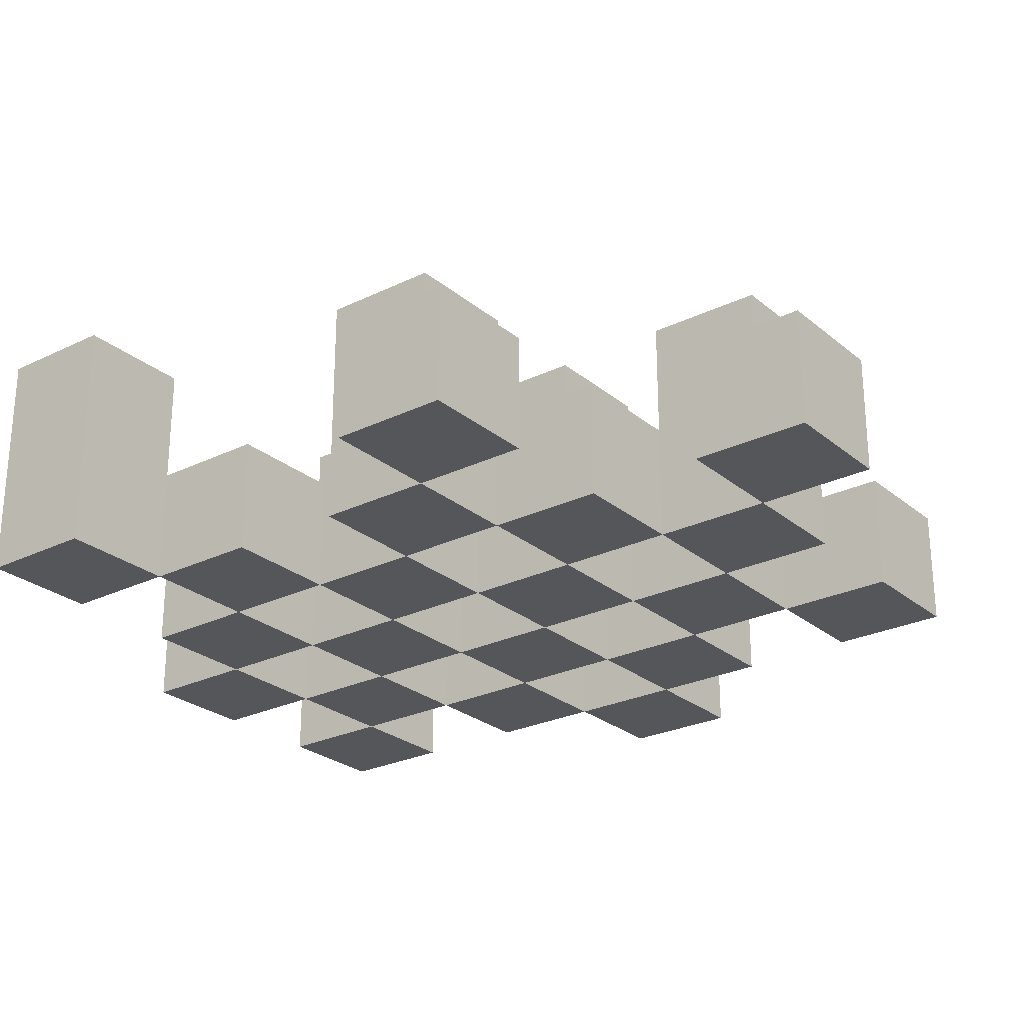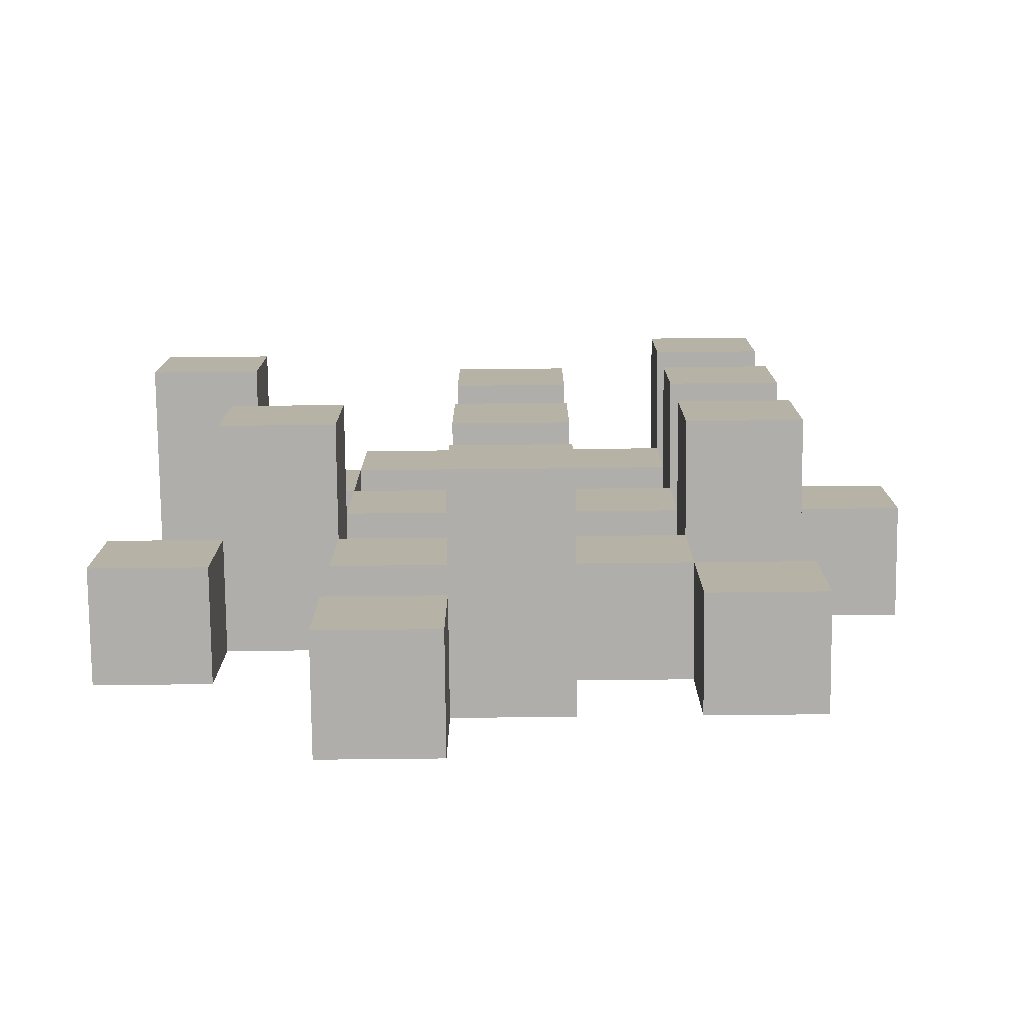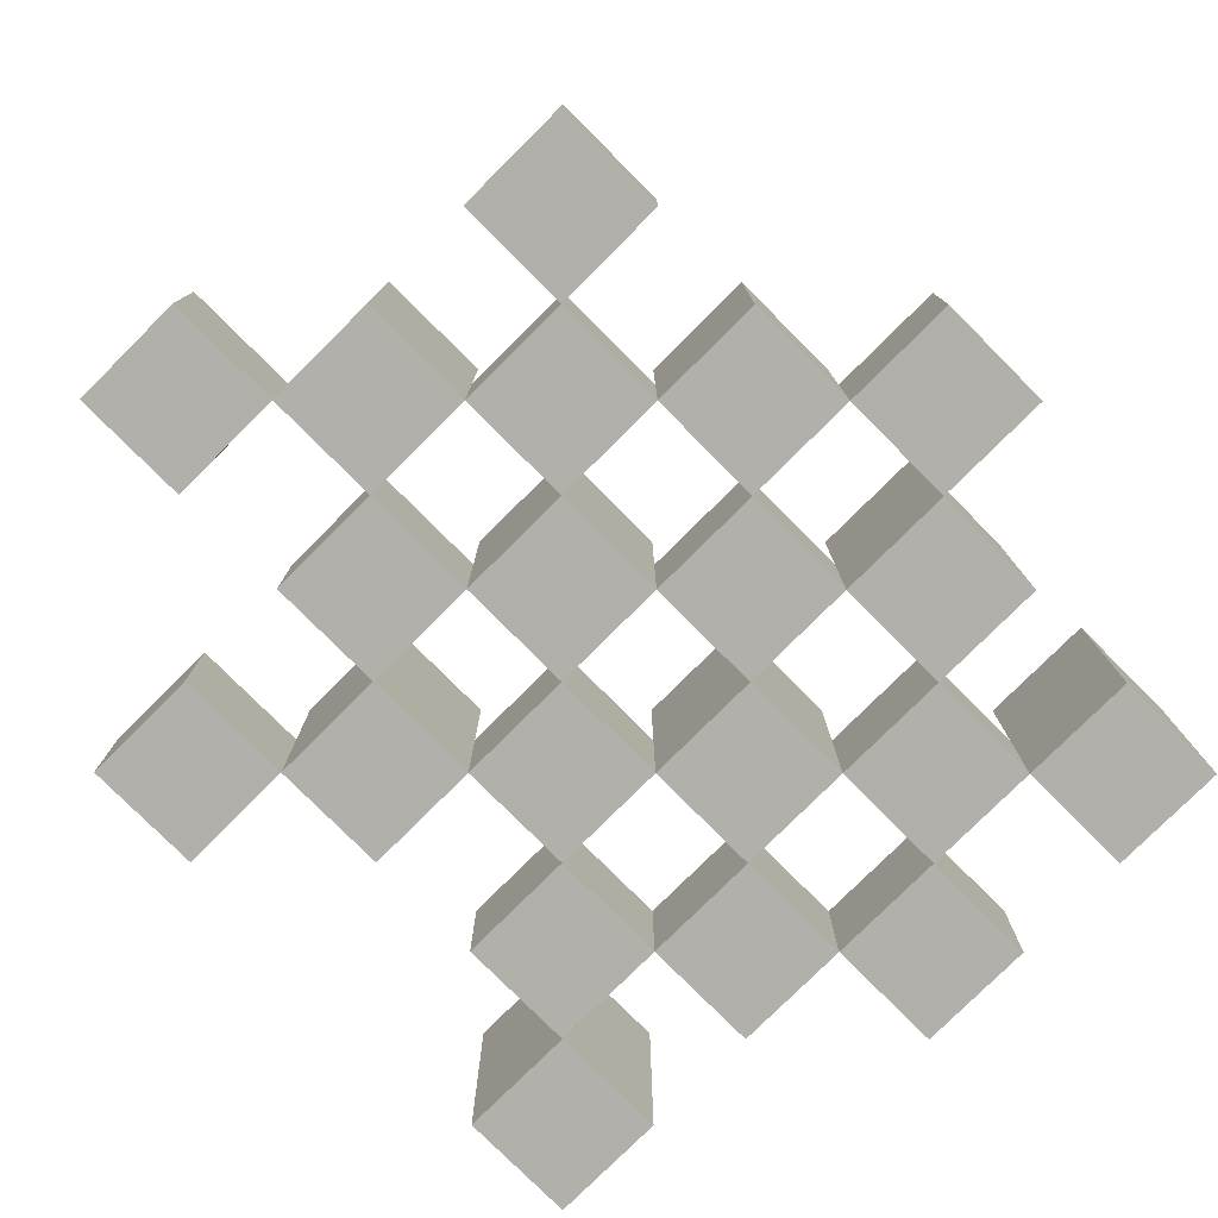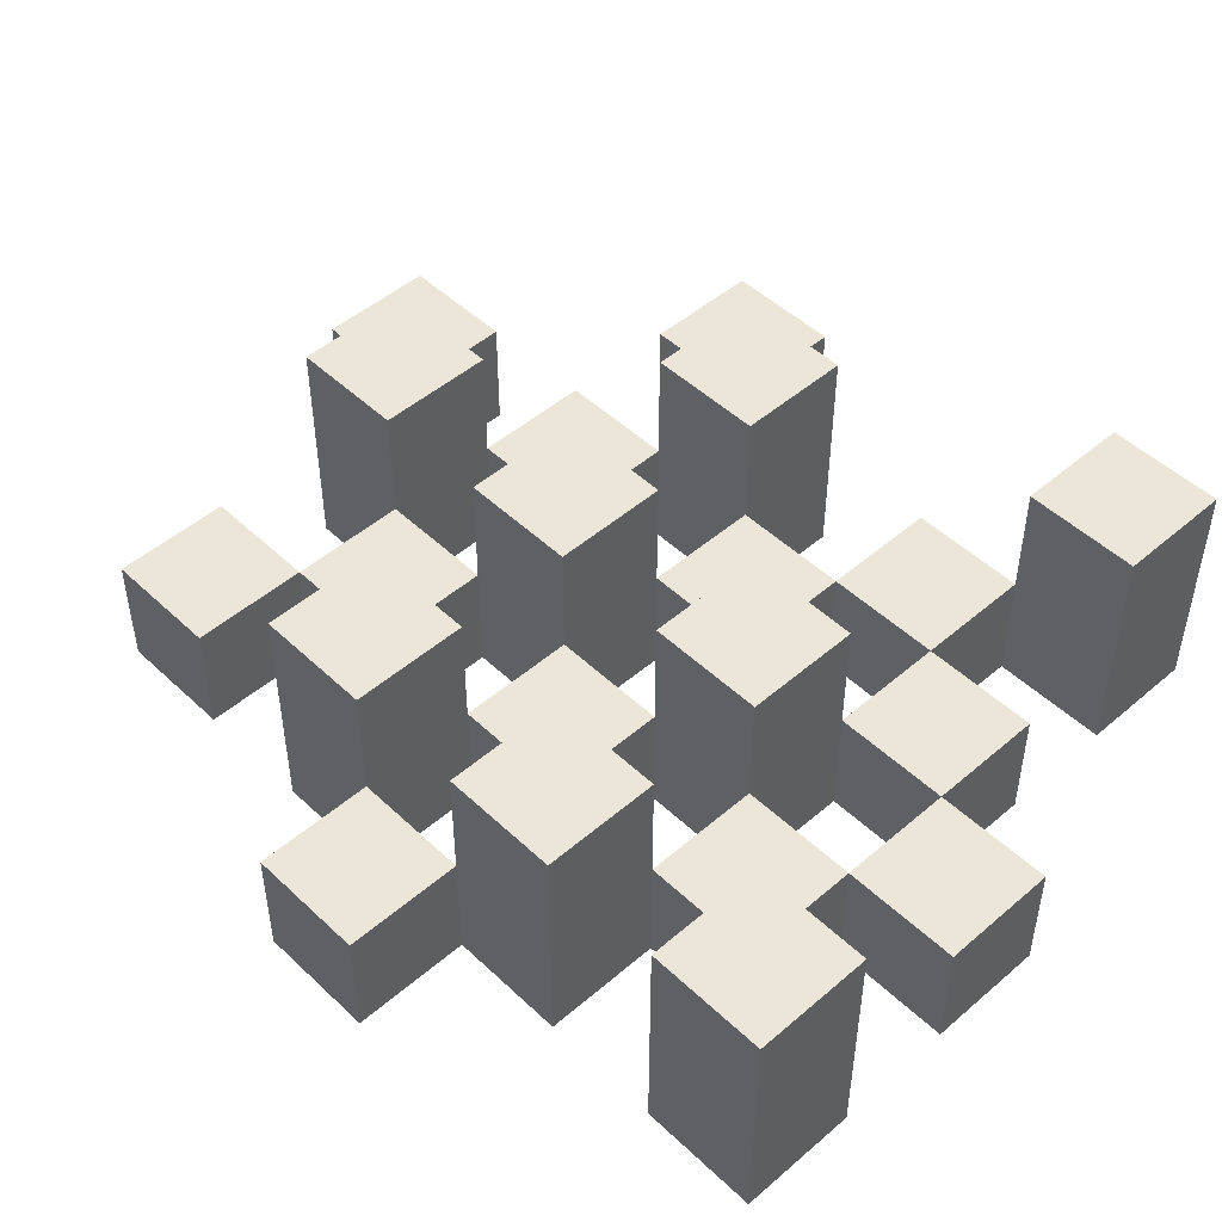
<metadata>
{"format":"obj","ext":"obj","renderer":"f3d","projection":"perspective","resolution":1024,"background":"white","views":[{"elev":-25.9,"azim":127.7,"up":"+Y"},{"elev":-77.6,"azim":-179.4,"up":"+Z"},{"elev":-78.4,"azim":-135.1,"up":"+Y"},{"elev":48.6,"azim":-43.7,"up":"+Y"}]}
</metadata>
<code>
o
v -15.1 0.9 23.7
v -15.2 0.9 23.7
v -15.3 0.9 23.7
v -15.4 0.9 23.7
v -15.1 1 23.7
v -15.2 1 23.7
v -15.3 1.1 23.7
v -15.4 1.1 23.7
v -14.8 0.9 23.6
v -14.9 0.9 23.6
v -15 0.9 23.6
v -15.1 0.9 23.6
v -15.2 0.9 23.6
v -15.3 0.9 23.6
v -15 1 23.6
v -15.1 1 23.6
v -15.2 1 23.6
v -15.3 1 23.6
v -14.8 1.1 23.6
v -14.9 1.1 23.6
v -14.9 0.9 23.5
v -15 0.9 23.5
v -15.1 0.9 23.5
v -15.2 0.9 23.5
v -15.3 0.9 23.5
v -15.4 0.9 23.5
v -14.9 1 23.5
v -15 1 23.5
v -15.1 1 23.5
v -15.2 1 23.5
v -15.3 1 23.5
v -15.1 1.1 23.5
v -15.2 1.1 23.5
v -15.3 1.1 23.5
v -15.4 1.1 23.5
v -15 0.9 23.4
v -15.1 0.9 23.4
v -15.2 0.9 23.4
v -15.3 0.9 23.4
v -15.4 0.9 23.4
v -15.5 0.9 23.4
v -15 1 23.4
v -15.1 1 23.4
v -15.2 1 23.4
v -15.3 1 23.4
v -15.4 1 23.4
v -15.5 1 23.4
v -14.9 0.9 23.3
v -15 0.9 23.3
v -15.1 0.9 23.3
v -15.2 0.9 23.3
v -15.3 0.9 23.3
v -15.4 0.9 23.3
v -15 1 23.3
v -15.1 1 23.3
v -15.2 1 23.3
v -15.3 1 23.3
v -15.4 1 23.3
v -14.9 1.1 23.3
v -15 1.1 23.3
v -15.1 1.1 23.3
v -15.2 1.1 23.3
v -15.3 1.1 23.3
v -15.4 1.1 23.3
v -14.8 0.9 23.2
v -14.9 0.9 23.2
v -15 0.9 23.2
v -15.1 0.9 23.2
v -15.2 0.9 23.2
v -15.3 0.9 23.2
v -14.8 1 23.2
v -14.9 1 23.2
v -15 1 23.2
v -15.1 1 23.2
v -15.2 1 23.2
v -15.3 1 23.2
v -15.1 0.9 23.1
v -15.2 0.9 23.1
v -15.3 0.9 23.1
v -15.4 0.9 23.1
v -15.1 1 23.1
v -15.2 1 23.1
v -15.3 1 23.1
v -15.4 1 23.1
v -15.1 1.1 23.1
v -15.2 1.1 23.1
v -15 0.9 23
v -15.1 0.9 23
v -15 1 23
v -15.1 1 23
v -15.1 0.9 23.6
v -15.2 0.9 23.6
v -15.3 0.9 23.6
v -15.4 0.9 23.6
v -15.1 1 23.6
v -15.2 1 23.6
v -15.3 1 23.6
v -15.3 1.1 23.6
v -15.4 1.1 23.6
v -14.8 0.9 23.5
v -14.9 0.9 23.5
v -15 0.9 23.5
v -15.1 0.9 23.5
v -15.2 0.9 23.5
v -15.3 0.9 23.5
v -14.9 1 23.5
v -15 1 23.5
v -15.1 1 23.5
v -15.2 1 23.5
v -15.3 1 23.5
v -14.8 1.1 23.5
v -14.9 1.1 23.5
v -14.9 0.9 23.4
v -15 0.9 23.4
v -15.1 0.9 23.4
v -15.2 0.9 23.4
v -15.3 0.9 23.4
v -15.4 0.9 23.4
v -14.9 1 23.4
v -15 1 23.4
v -15.1 1 23.4
v -15.2 1 23.4
v -15.3 1 23.4
v -15.4 1 23.4
v -15.1 1.1 23.4
v -15.2 1.1 23.4
v -15.3 1.1 23.4
v -15.4 1.1 23.4
v -15 0.9 23.3
v -15.1 0.9 23.3
v -15.2 0.9 23.3
v -15.3 0.9 23.3
v -15.4 0.9 23.3
v -15.5 0.9 23.3
v -15 1 23.3
v -15.1 1 23.3
v -15.2 1 23.3
v -15.3 1 23.3
v -15.4 1 23.3
v -15.5 1 23.3
v -14.9 0.9 23.2
v -15 0.9 23.2
v -15.1 0.9 23.2
v -15.2 0.9 23.2
v -15.3 0.9 23.2
v -15.4 0.9 23.2
v -14.9 1 23.2
v -15 1 23.2
v -15.1 1 23.2
v -15.2 1 23.2
v -15.3 1 23.2
v -14.9 1.1 23.2
v -15 1.1 23.2
v -15.1 1.1 23.2
v -15.2 1.1 23.2
v -15.3 1.1 23.2
v -15.4 1.1 23.2
v -14.8 0.9 23.1
v -14.9 0.9 23.1
v -15 0.9 23.1
v -15.1 0.9 23.1
v -15.2 0.9 23.1
v -15.3 0.9 23.1
v -14.8 1 23.1
v -14.9 1 23.1
v -15 1 23.1
v -15.1 1 23.1
v -15.2 1 23.1
v -15.3 1 23.1
v -15.1 0.9 23
v -15.2 0.9 23
v -15.3 0.9 23
v -15.4 0.9 23
v -15.1 1 23
v -15.3 1 23
v -15.4 1 23
v -15.1 1.1 23
v -15.2 1.1 23
v -15 0.9 22.9
v -15.1 0.9 22.9
v -15 1 22.9
v -15.1 1 22.9
v -14.8 0.9 23.6
v -14.8 1.1 23.6
v -14.8 0.9 23.5
v -14.8 1.1 23.5
v -14.8 0.9 23.2
v -14.8 1 23.2
v -14.8 0.9 23.1
v -14.8 1 23.1
v -14.9 0.9 23.5
v -14.9 1 23.5
v -14.9 0.9 23.4
v -14.9 1 23.4
v -14.9 0.9 23.3
v -14.9 1.1 23.3
v -14.9 0.9 23.2
v -14.9 1 23.2
v -14.9 1.1 23.2
v -15 0.9 23.6
v -15 1 23.6
v -15 0.9 23.5
v -15 1 23.5
v -15 0.9 23.4
v -15 1 23.4
v -15 0.9 23.3
v -15 1 23.3
v -15 0.9 23.2
v -15 1 23.2
v -15 0.9 23.1
v -15 1 23.1
v -15 0.9 23
v -15 1 23
v -15 0.9 22.9
v -15 1 22.9
v -15.1 0.9 23.7
v -15.1 1 23.7
v -15.1 0.9 23.6
v -15.1 1 23.6
v -15.1 0.9 23.5
v -15.1 1 23.5
v -15.1 1.1 23.5
v -15.1 0.9 23.4
v -15.1 1 23.4
v -15.1 1.1 23.4
v -15.1 0.9 23.3
v -15.1 1 23.3
v -15.1 1.1 23.3
v -15.1 0.9 23.2
v -15.1 1 23.2
v -15.1 1.1 23.2
v -15.1 0.9 23.1
v -15.1 1 23.1
v -15.1 1.1 23.1
v -15.1 0.9 23
v -15.1 1 23
v -15.1 1.1 23
v -15.2 0.9 23.6
v -15.2 1 23.6
v -15.2 0.9 23.5
v -15.2 1 23.5
v -15.2 0.9 23.4
v -15.2 1 23.4
v -15.2 0.9 23.3
v -15.2 1 23.3
v -15.2 0.9 23.2
v -15.2 1 23.2
v -15.2 0.9 23.1
v -15.2 1 23.1
v -15.3 0.9 23.7
v -15.3 1.1 23.7
v -15.3 0.9 23.6
v -15.3 1 23.6
v -15.3 1.1 23.6
v -15.3 0.9 23.5
v -15.3 1 23.5
v -15.3 1.1 23.5
v -15.3 0.9 23.4
v -15.3 1 23.4
v -15.3 1.1 23.4
v -15.3 0.9 23.3
v -15.3 1 23.3
v -15.3 1.1 23.3
v -15.3 0.9 23.2
v -15.3 1 23.2
v -15.3 1.1 23.2
v -15.3 0.9 23.1
v -15.3 1 23.1
v -15.3 0.9 23
v -15.3 1 23
v -15.4 0.9 23.4
v -15.4 1 23.4
v -15.4 0.9 23.3
v -15.4 1 23.3
v -14.9 0.9 23.6
v -14.9 1.1 23.6
v -14.9 0.9 23.5
v -14.9 1 23.5
v -14.9 1.1 23.5
v -14.9 0.9 23.2
v -14.9 1 23.2
v -14.9 0.9 23.1
v -14.9 1 23.1
v -15 0.9 23.5
v -15 1 23.5
v -15 0.9 23.4
v -15 1 23.4
v -15 0.9 23.3
v -15 1 23.3
v -15 1.1 23.3
v -15 0.9 23.2
v -15 1 23.2
v -15 1.1 23.2
v -15.1 0.9 23.6
v -15.1 1 23.6
v -15.1 0.9 23.5
v -15.1 1 23.5
v -15.1 0.9 23.4
v -15.1 1 23.4
v -15.1 0.9 23.3
v -15.1 1 23.3
v -15.1 0.9 23.2
v -15.1 1 23.2
v -15.1 0.9 23.1
v -15.1 1 23.1
v -15.1 0.9 23
v -15.1 1 23
v -15.1 0.9 22.9
v -15.1 1 22.9
v -15.2 0.9 23.7
v -15.2 1 23.7
v -15.2 0.9 23.6
v -15.2 1 23.6
v -15.2 0.9 23.5
v -15.2 1 23.5
v -15.2 1.1 23.5
v -15.2 0.9 23.4
v -15.2 1 23.4
v -15.2 1.1 23.4
v -15.2 0.9 23.3
v -15.2 1 23.3
v -15.2 1.1 23.3
v -15.2 0.9 23.2
v -15.2 1 23.2
v -15.2 1.1 23.2
v -15.2 0.9 23.1
v -15.2 1 23.1
v -15.2 1.1 23.1
v -15.2 0.9 23
v -15.2 1.1 23
v -15.3 0.9 23.6
v -15.3 1 23.6
v -15.3 0.9 23.5
v -15.3 1 23.5
v -15.3 0.9 23.4
v -15.3 1 23.4
v -15.3 0.9 23.3
v -15.3 1 23.3
v -15.3 0.9 23.2
v -15.3 1 23.2
v -15.3 0.9 23.1
v -15.3 1 23.1
v -15.4 0.9 23.7
v -15.4 1.1 23.7
v -15.4 0.9 23.6
v -15.4 1.1 23.6
v -15.4 0.9 23.5
v -15.4 1.1 23.5
v -15.4 0.9 23.4
v -15.4 1 23.4
v -15.4 1.1 23.4
v -15.4 0.9 23.3
v -15.4 1 23.3
v -15.4 1.1 23.3
v -15.4 0.9 23.2
v -15.4 1.1 23.2
v -15.4 0.9 23.1
v -15.4 1 23.1
v -15.4 0.9 23
v -15.4 1 23
v -15.5 0.9 23.4
v -15.5 1 23.4
v -15.5 0.9 23.3
v -15.5 1 23.3
v -14.8 0.9 23.6
v -14.8 0.9 23.5
v -14.8 0.9 23.2
v -14.8 0.9 23.1
v -14.9 0.9 23.6
v -14.9 0.9 23.5
v -14.9 0.9 23.4
v -14.9 0.9 23.3
v -14.9 0.9 23.2
v -14.9 0.9 23.1
v -15 0.9 23.6
v -15 0.9 23.5
v -15 0.9 23.4
v -15 0.9 23.3
v -15 0.9 23.2
v -15 0.9 23.1
v -15 0.9 23
v -15 0.9 22.9
v -15.1 0.9 23.7
v -15.1 0.9 23.6
v -15.1 0.9 23.5
v -15.1 0.9 23.4
v -15.1 0.9 23.3
v -15.1 0.9 23.2
v -15.1 0.9 23.1
v -15.1 0.9 23
v -15.1 0.9 22.9
v -15.2 0.9 23.7
v -15.2 0.9 23.6
v -15.2 0.9 23.5
v -15.2 0.9 23.4
v -15.2 0.9 23.3
v -15.2 0.9 23.2
v -15.2 0.9 23.1
v -15.2 0.9 23
v -15.3 0.9 23.7
v -15.3 0.9 23.6
v -15.3 0.9 23.5
v -15.3 0.9 23.4
v -15.3 0.9 23.3
v -15.3 0.9 23.2
v -15.3 0.9 23.1
v -15.3 0.9 23
v -15.4 0.9 23.7
v -15.4 0.9 23.6
v -15.4 0.9 23.5
v -15.4 0.9 23.4
v -15.4 0.9 23.3
v -15.4 0.9 23.2
v -15.4 0.9 23.1
v -15.4 0.9 23
v -15.5 0.9 23.4
v -15.5 0.9 23.3
v -14.8 1 23.2
v -14.8 1 23.1
v -14.9 1 23.5
v -14.9 1 23.4
v -14.9 1 23.2
v -14.9 1 23.1
v -15 1 23.6
v -15 1 23.5
v -15 1 23.4
v -15 1 23.3
v -15 1 23.2
v -15 1 23.1
v -15 1 23
v -15 1 22.9
v -15.1 1 23.7
v -15.1 1 23.6
v -15.1 1 23.5
v -15.1 1 23.4
v -15.1 1 23.3
v -15.1 1 23.2
v -15.1 1 23.1
v -15.1 1 23
v -15.1 1 22.9
v -15.2 1 23.7
v -15.2 1 23.6
v -15.2 1 23.5
v -15.2 1 23.4
v -15.2 1 23.3
v -15.2 1 23.2
v -15.2 1 23.1
v -15.3 1 23.6
v -15.3 1 23.5
v -15.3 1 23.4
v -15.3 1 23.3
v -15.3 1 23.2
v -15.3 1 23.1
v -15.3 1 23
v -15.4 1 23.4
v -15.4 1 23.3
v -15.4 1 23.1
v -15.4 1 23
v -15.5 1 23.4
v -15.5 1 23.3
v -14.8 1.1 23.6
v -14.8 1.1 23.5
v -14.9 1.1 23.6
v -14.9 1.1 23.5
v -14.9 1.1 23.3
v -14.9 1.1 23.2
v -15 1.1 23.3
v -15 1.1 23.2
v -15.1 1.1 23.5
v -15.1 1.1 23.4
v -15.1 1.1 23.3
v -15.1 1.1 23.2
v -15.1 1.1 23.1
v -15.1 1.1 23
v -15.2 1.1 23.5
v -15.2 1.1 23.4
v -15.2 1.1 23.3
v -15.2 1.1 23.2
v -15.2 1.1 23.1
v -15.2 1.1 23
v -15.3 1.1 23.7
v -15.3 1.1 23.6
v -15.3 1.1 23.5
v -15.3 1.1 23.4
v -15.3 1.1 23.3
v -15.3 1.1 23.2
v -15.4 1.1 23.7
v -15.4 1.1 23.6
v -15.4 1.1 23.5
v -15.4 1.1 23.4
v -15.4 1.1 23.3
v -15.4 1.1 23.2
f 5 2 1
f 6 2 5
f 7 4 3
f 8 4 7
f 15 12 11
f 16 12 15
f 17 14 13
f 18 14 17
f 19 10 9
f 20 10 19
f 27 22 21
f 28 22 27
f 29 24 23
f 30 24 29
f 31 26 25
f 32 30 29
f 33 30 32
f 34 26 31
f 35 26 34
f 42 37 36
f 43 37 42
f 44 39 38
f 45 39 44
f 46 41 40
f 47 41 46
f 54 49 48
f 55 51 50
f 56 51 55
f 57 53 52
f 58 53 57
f 59 54 48
f 60 54 59
f 61 56 55
f 62 56 61
f 63 58 57
f 64 58 63
f 71 66 65
f 72 66 71
f 73 68 67
f 74 68 73
f 75 70 69
f 76 70 75
f 81 78 77
f 82 78 81
f 83 80 79
f 84 80 83
f 85 82 81
f 86 82 85
f 89 88 87
f 90 88 89
f 91 92 95
f 95 92 96
f 93 94 97
f 97 94 98
f 98 94 99
f 100 101 106
f 102 103 107
f 107 103 108
f 104 105 109
f 109 105 110
f 100 106 111
f 111 106 112
f 113 114 119
f 119 114 120
f 115 116 121
f 121 116 122
f 117 118 123
f 123 118 124
f 121 122 125
f 125 122 126
f 123 124 127
f 127 124 128
f 129 130 135
f 135 130 136
f 131 132 137
f 137 132 138
f 133 134 139
f 139 134 140
f 141 142 147
f 147 142 148
f 143 144 149
f 149 144 150
f 145 146 151
f 147 148 152
f 152 148 153
f 149 150 154
f 154 150 155
f 151 146 156
f 156 146 157
f 158 159 164
f 164 159 165
f 160 161 166
f 166 161 167
f 162 163 168
f 168 163 169
f 170 171 174
f 172 173 175
f 175 173 176
f 174 171 177
f 177 171 178
f 179 180 181
f 181 180 182
f 185 184 183
f 186 184 185
f 189 188 187
f 190 188 189
f 193 192 191
f 194 192 193
f 197 196 195
f 198 196 197
f 199 196 198
f 202 201 200
f 203 201 202
f 206 205 204
f 207 205 206
f 210 209 208
f 211 209 210
f 214 213 212
f 215 213 214
f 218 217 216
f 219 217 218
f 223 221 220
f 223 222 221
f 224 222 223
f 225 222 224
f 229 227 226
f 229 228 227
f 230 228 229
f 231 228 230
f 235 233 232
f 235 234 233
f 236 234 235
f 237 234 236
f 240 239 238
f 241 239 240
f 244 243 242
f 245 243 244
f 248 247 246
f 249 247 248
f 252 251 250
f 253 251 252
f 254 251 253
f 258 256 255
f 258 257 256
f 259 257 258
f 260 257 259
f 264 262 261
f 264 263 262
f 265 263 264
f 266 263 265
f 269 268 267
f 270 268 269
f 273 272 271
f 274 272 273
f 275 276 277
f 277 276 278
f 278 276 279
f 280 281 282
f 282 281 283
f 284 285 286
f 286 285 287
f 288 289 291
f 289 290 291
f 291 290 292
f 292 290 293
f 294 295 296
f 296 295 297
f 298 299 300
f 300 299 301
f 302 303 304
f 304 303 305
f 306 307 308
f 308 307 309
f 310 311 312
f 312 311 313
f 314 315 317
f 315 316 317
f 317 316 318
f 318 316 319
f 320 321 323
f 321 322 323
f 323 322 324
f 324 322 325
f 326 327 329
f 327 328 329
f 329 328 330
f 331 332 333
f 333 332 334
f 335 336 337
f 337 336 338
f 339 340 341
f 341 340 342
f 343 344 345
f 345 344 346
f 347 348 349
f 349 348 350
f 350 348 351
f 352 353 355
f 353 354 355
f 355 354 356
f 357 358 359
f 359 358 360
f 361 362 363
f 363 362 364
f 369 366 365
f 370 366 369
f 373 368 367
f 374 368 373
f 376 371 370
f 377 371 376
f 378 373 372
f 379 373 378
f 384 376 375
f 385 376 384
f 386 378 377
f 387 378 386
f 388 380 379
f 389 380 388
f 390 382 381
f 391 382 390
f 392 384 383
f 393 384 392
f 394 386 385
f 395 386 394
f 396 388 387
f 397 388 396
f 398 390 389
f 399 390 398
f 401 394 393
f 402 394 401
f 403 396 395
f 404 396 403
f 405 398 397
f 406 398 405
f 408 401 400
f 409 401 408
f 410 403 402
f 411 403 410
f 412 405 404
f 413 405 412
f 414 407 406
f 415 407 414
f 416 412 411
f 417 412 416
f 418 419 422
f 422 419 423
f 420 421 425
f 425 421 426
f 424 425 433
f 433 425 434
f 426 427 435
f 435 427 436
f 428 429 437
f 437 429 438
f 430 431 439
f 439 431 440
f 432 433 441
f 441 433 442
f 442 443 448
f 448 443 449
f 444 445 450
f 450 445 451
f 446 447 452
f 452 447 453
f 453 454 457
f 457 454 458
f 455 456 459
f 459 456 460
f 461 462 463
f 463 462 464
f 465 466 467
f 467 466 468
f 469 470 475
f 475 470 476
f 471 472 477
f 477 472 478
f 473 474 479
f 479 474 480
f 481 482 487
f 487 482 488
f 483 484 489
f 489 484 490
f 485 486 491
f 491 486 492

</code>
